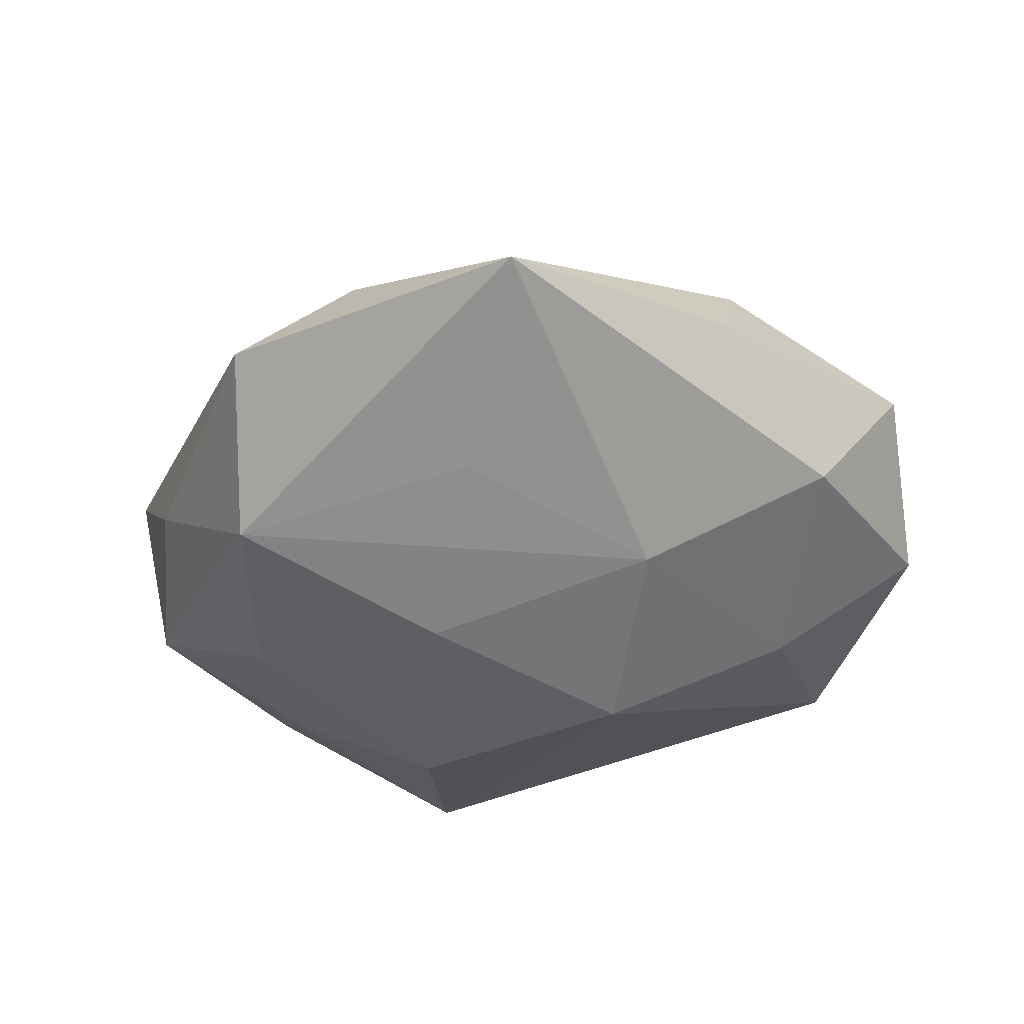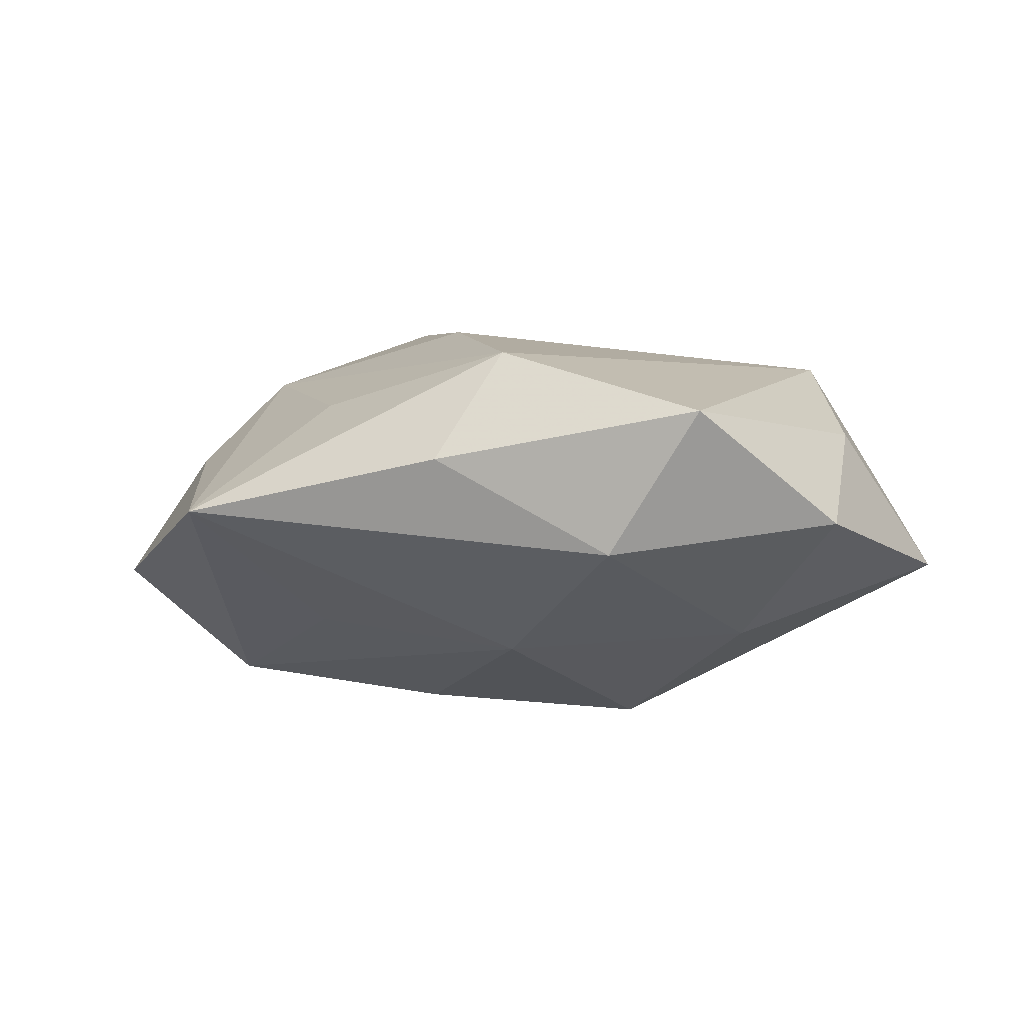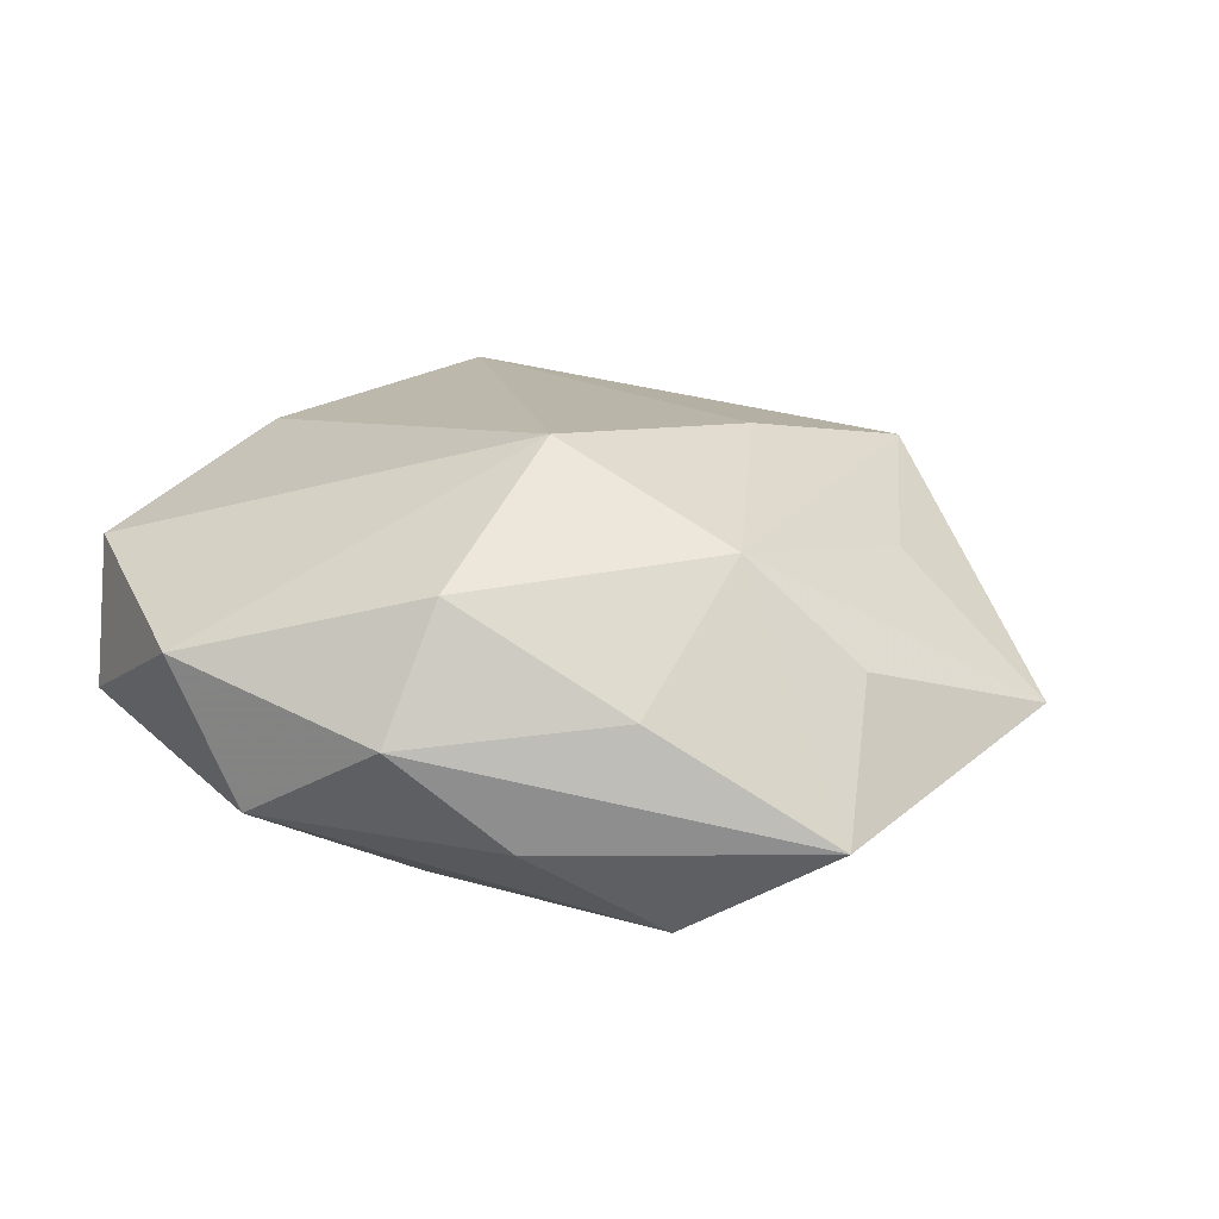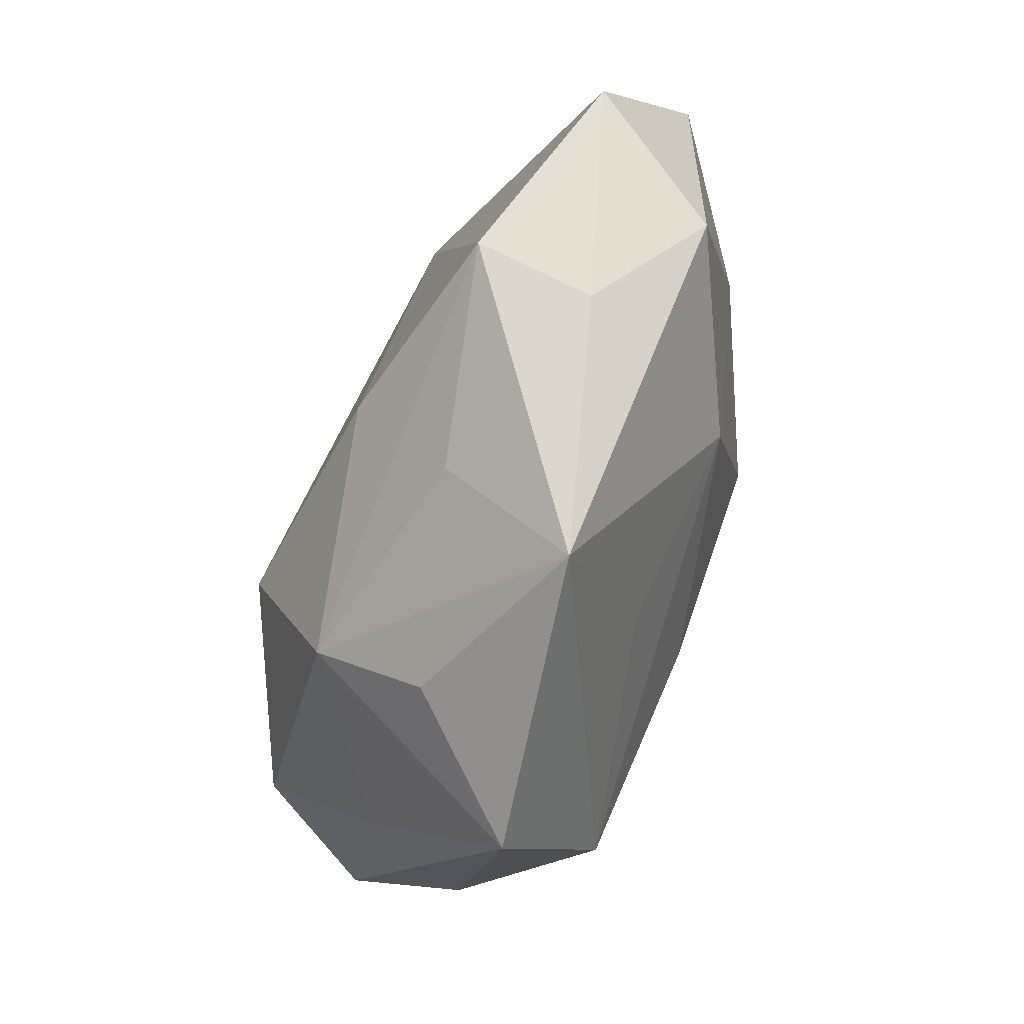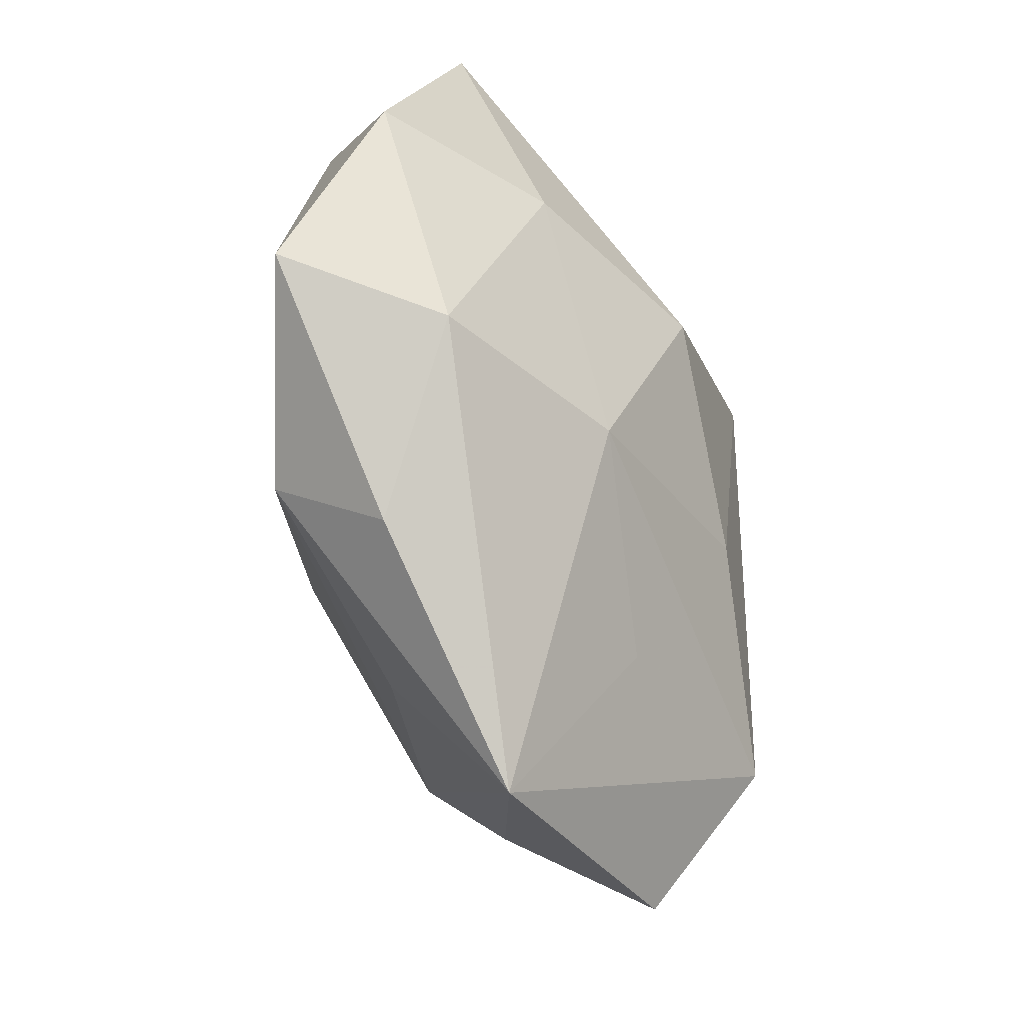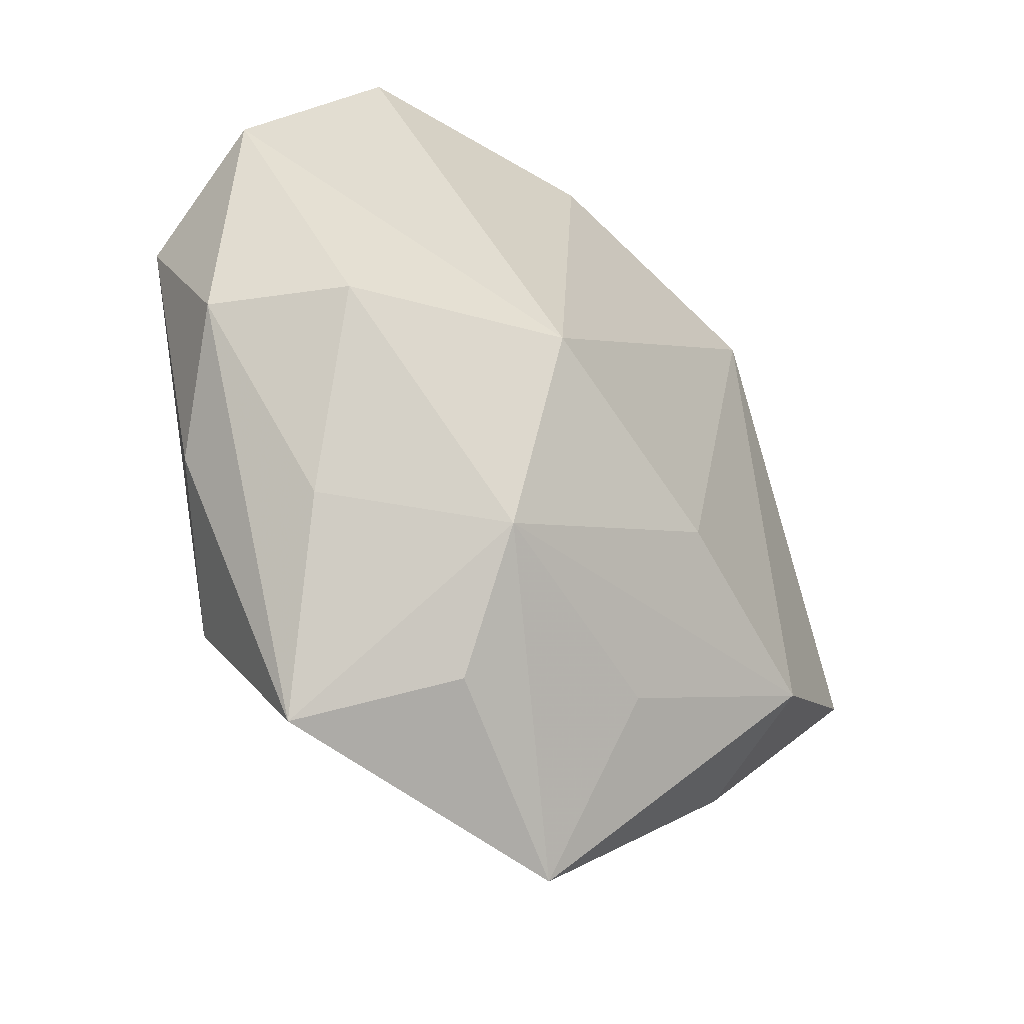
<metadata>
{"format":"obj","ext":"obj","renderer":"f3d","projection":"perspective","resolution":1024,"background":"white","views":[{"elev":-39.6,"azim":10.1,"up":"+Z"},{"elev":-5.7,"azim":60.4,"up":"+Z"},{"elev":22.1,"azim":-58.1,"up":"+Z"},{"elev":-76.6,"azim":70.9,"up":"+Y"},{"elev":-43.3,"azim":111.6,"up":"+Y"},{"elev":-45.2,"azim":-44.1,"up":"+Y"}]}
</metadata>
<code>
v -0.03998 -0.008732 0.003188
v -0.01943 -0.04147 -0.006184
v 0.02906 -0.0285 0.001999
v 0.02129 0.02329 0.01614
v -0.02696 0.03207 0.01009
v 0.03729 -0.0137 -0.007412
v -0.03388 -0.01782 -0.006427
v 0.03342 0.02955 -0.006407
v 0.001672 -0.02751 -0.01231
v -0.002705 0.03095 0.01471
v 0.01687 0.03497 0.005266
v 0.009509 -0.04625 -0.0023
v -0.02646 0.01634 -0.01187
v -0.027 -0.02555 0.004805
v -0.04158 0.01254 0.007823
v -0.04092 0.005438 -0.00561
v 0.03579 0.01668 0.006596
v 0.008738 0.03722 -0.006066
v -0.01282 -0.007763 0.02266
v 0.04575 0.007554 -0.004025
v 0.01167 0.005088 -0.02197
v -0.008754 -0.03714 0.005385
v 0.009988 -0.03085 0.009558
v -0.02656 -0.00286 -0.01519
v -0.005028 -0.01045 -0.02018
v 0.02937 -0.02108 0.01314
v -0.03245 -0.009619 0.01458
v -0.01197 -0.0265 0.01511
v -0.02227 -0.02611 -0.01673
v 0.03042 0.006855 -0.01423
v 0.04588 -0.008732 0.006055
v 0.01816 -0.01361 -0.01585
v -0.008348 0.0358 0.001614
v -0.03258 0.02884 -0.002514
v -0.01344 0.0367 -0.01255
v -0.01096 0.01422 -0.02063
v 0.009577 -0.01547 0.01882
f 8 21 35
f 18 8 35
f 30 8 20
f 21 8 30
f 20 6 30
f 5 35 34
f 37 26 4
f 1 16 7
f 7 2 1
f 28 26 37
f 3 26 12
f 12 6 3
f 33 35 5
f 33 18 35
f 35 21 36
f 7 16 29
f 16 24 29
f 29 2 7
f 24 36 29
f 12 2 29
f 29 9 12
f 31 4 26
f 26 3 31
f 31 6 20
f 31 3 6
f 37 4 19
f 19 28 37
f 27 28 19
f 21 30 32
f 32 30 6
f 9 29 32
f 32 6 12
f 12 9 32
f 14 1 2
f 27 1 14
f 2 28 14
f 14 28 27
f 16 1 15
f 5 34 15
f 15 34 16
f 15 1 27
f 15 19 5
f 27 19 15
f 12 26 23
f 23 28 12
f 26 28 23
f 22 2 12
f 12 28 22
f 22 28 2
f 18 33 11
f 8 18 11
f 11 4 8
f 13 24 16
f 13 36 24
f 35 36 13
f 13 34 35
f 16 34 13
f 25 36 21
f 25 29 36
f 21 32 25
f 25 32 29
f 17 31 20
f 4 31 17
f 20 8 17
f 8 4 17
f 5 19 10
f 10 19 4
f 4 11 10
f 10 33 5
f 10 11 33

</code>
